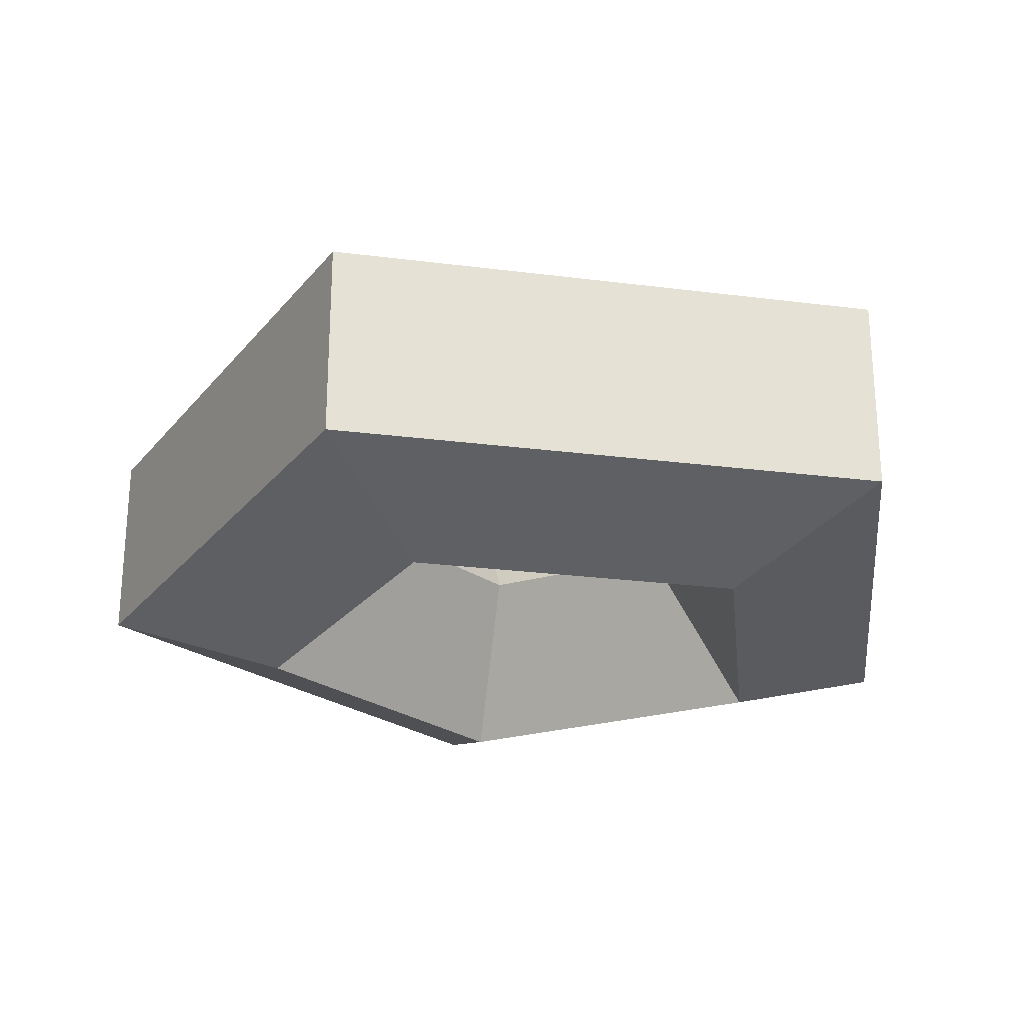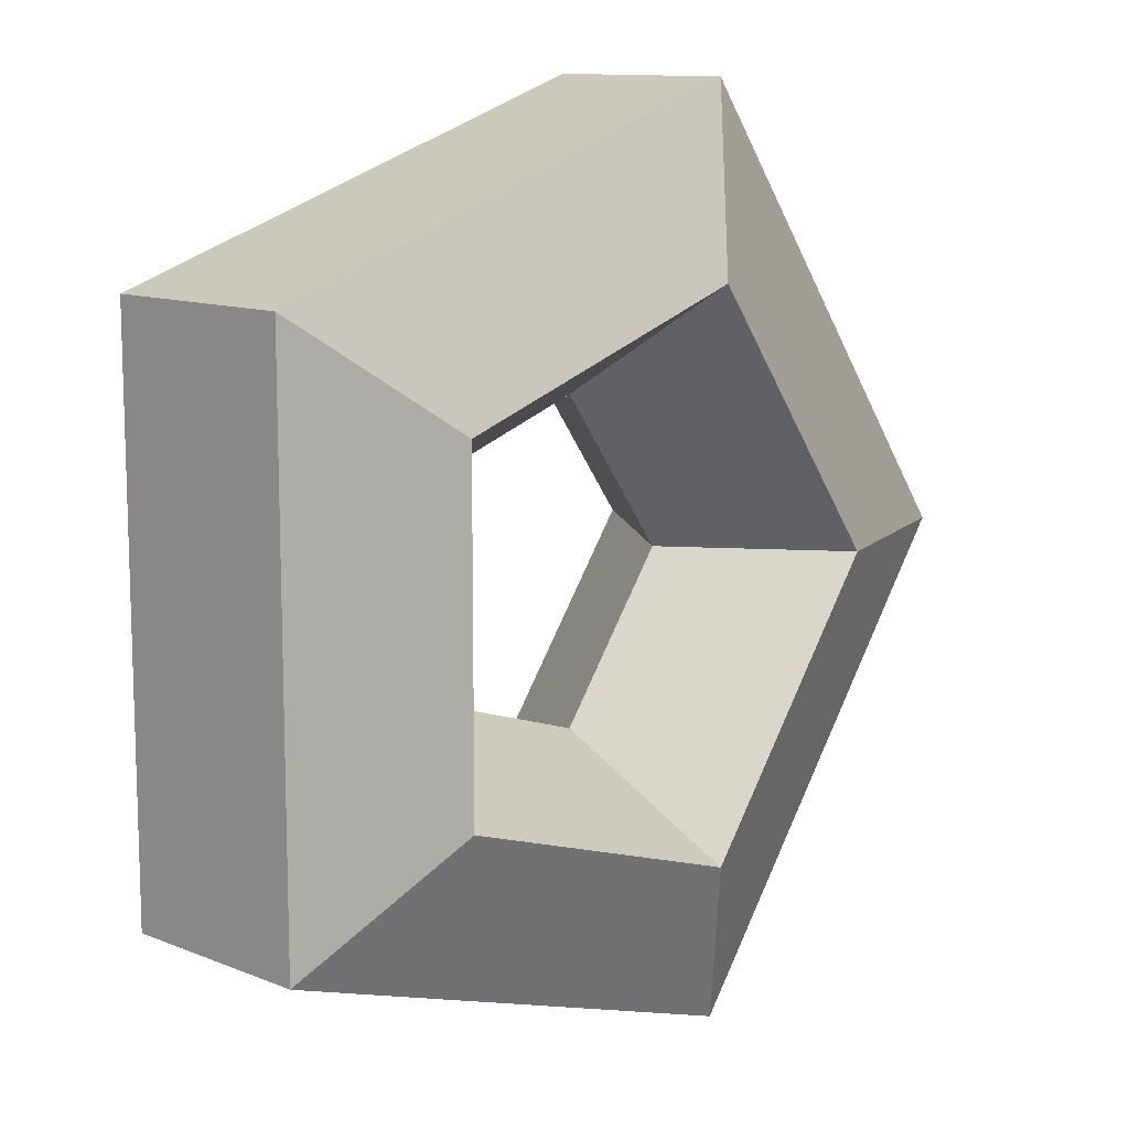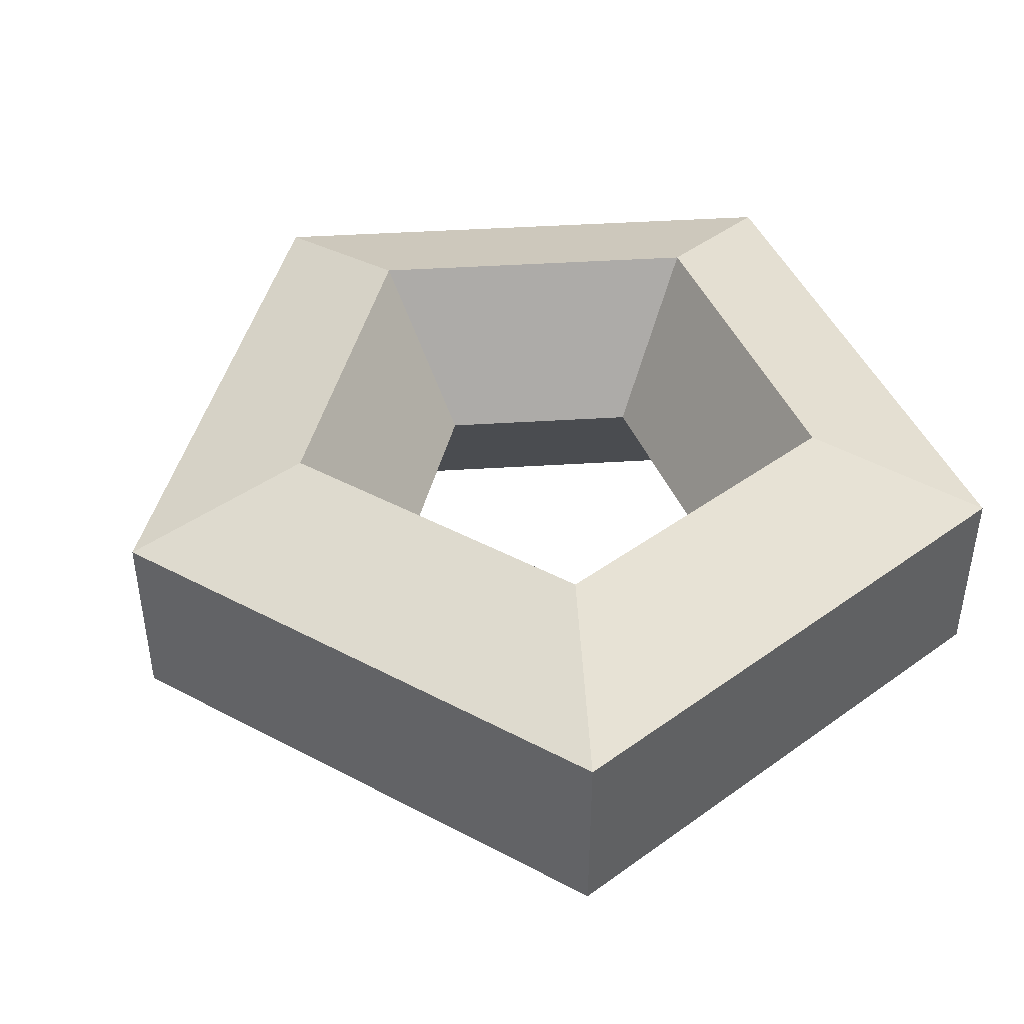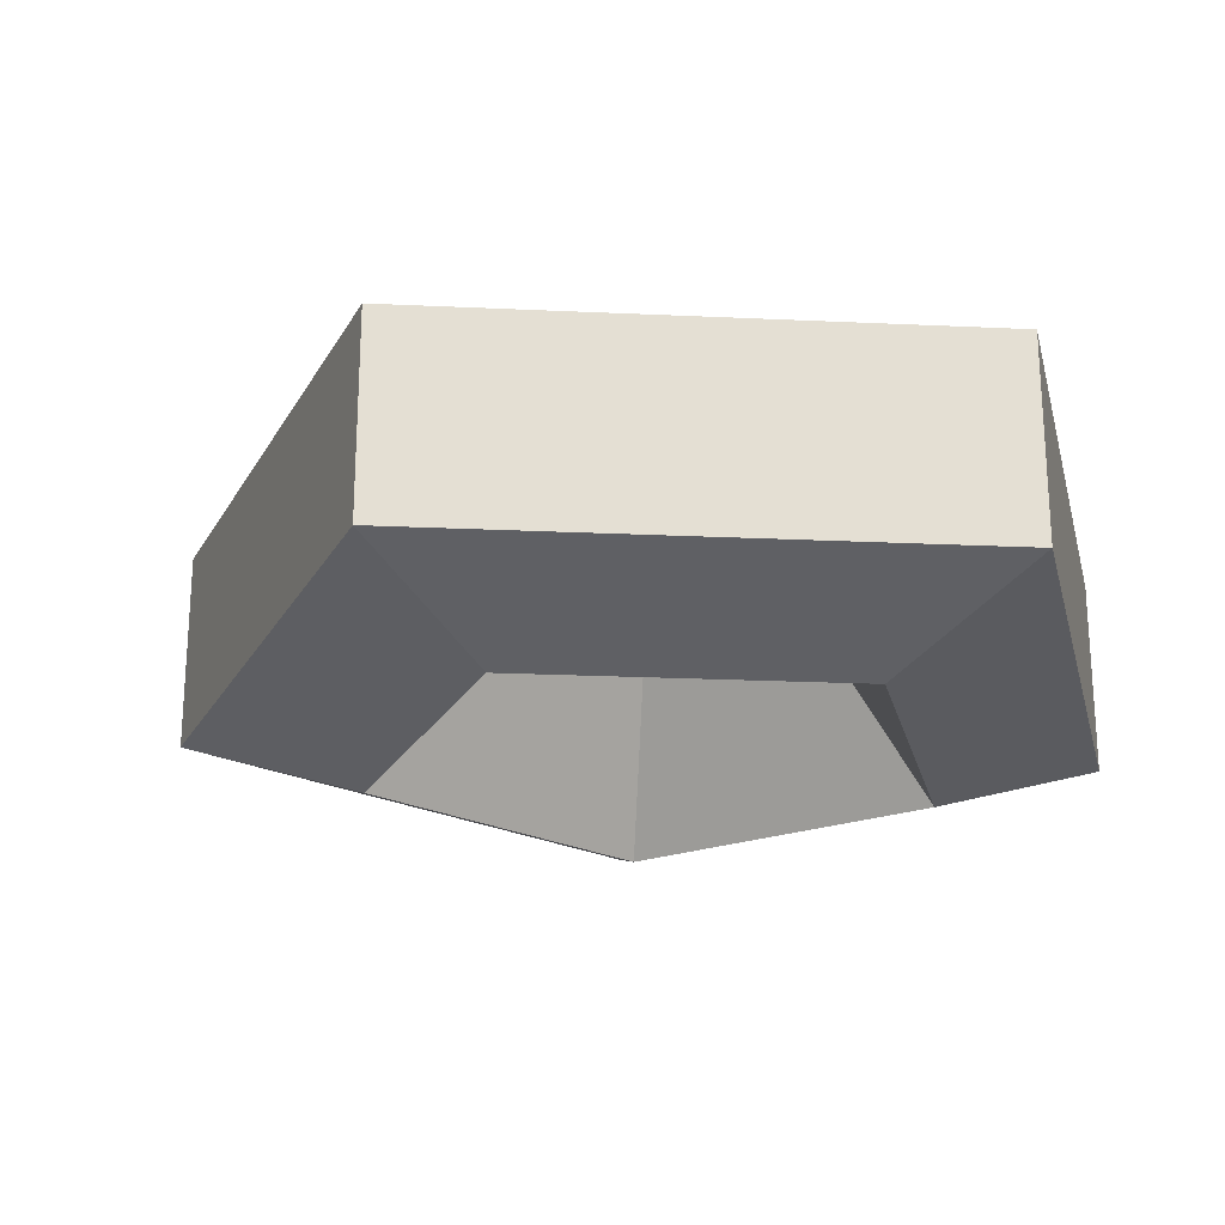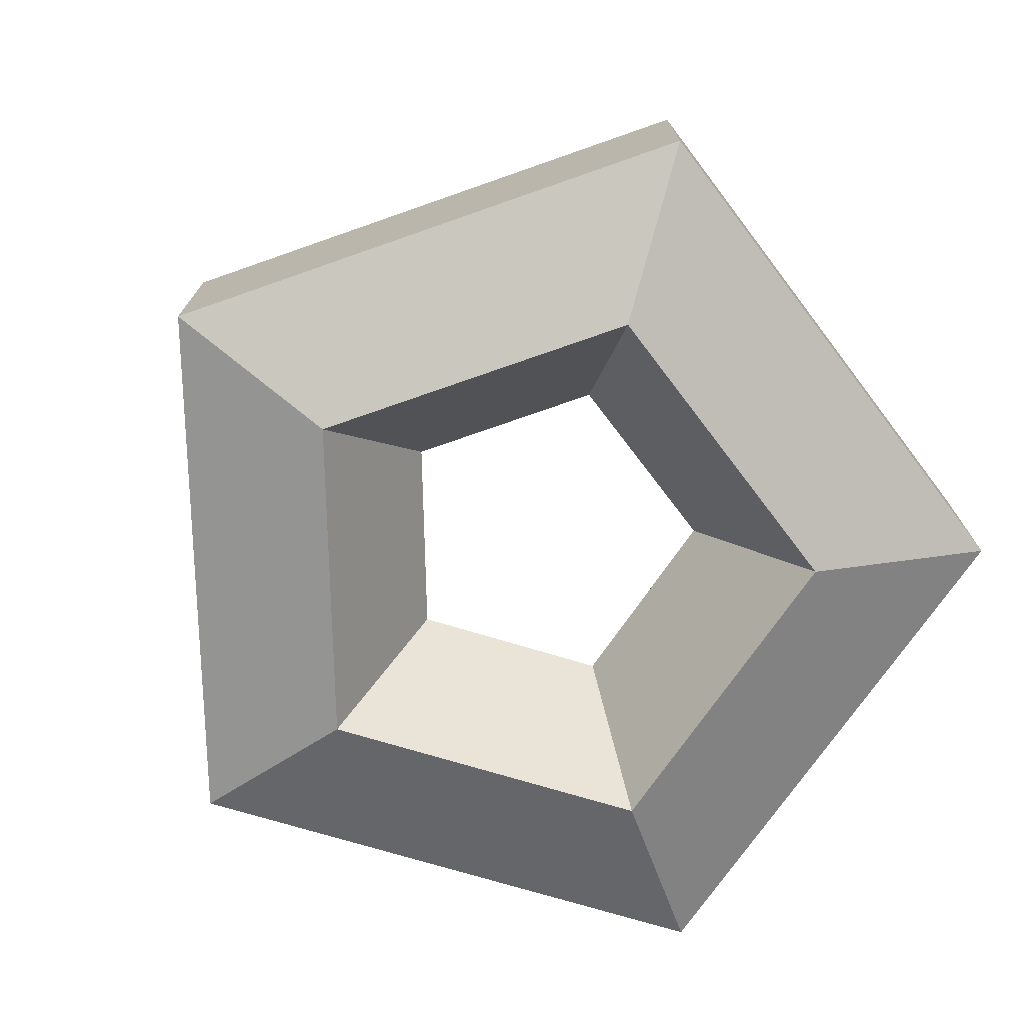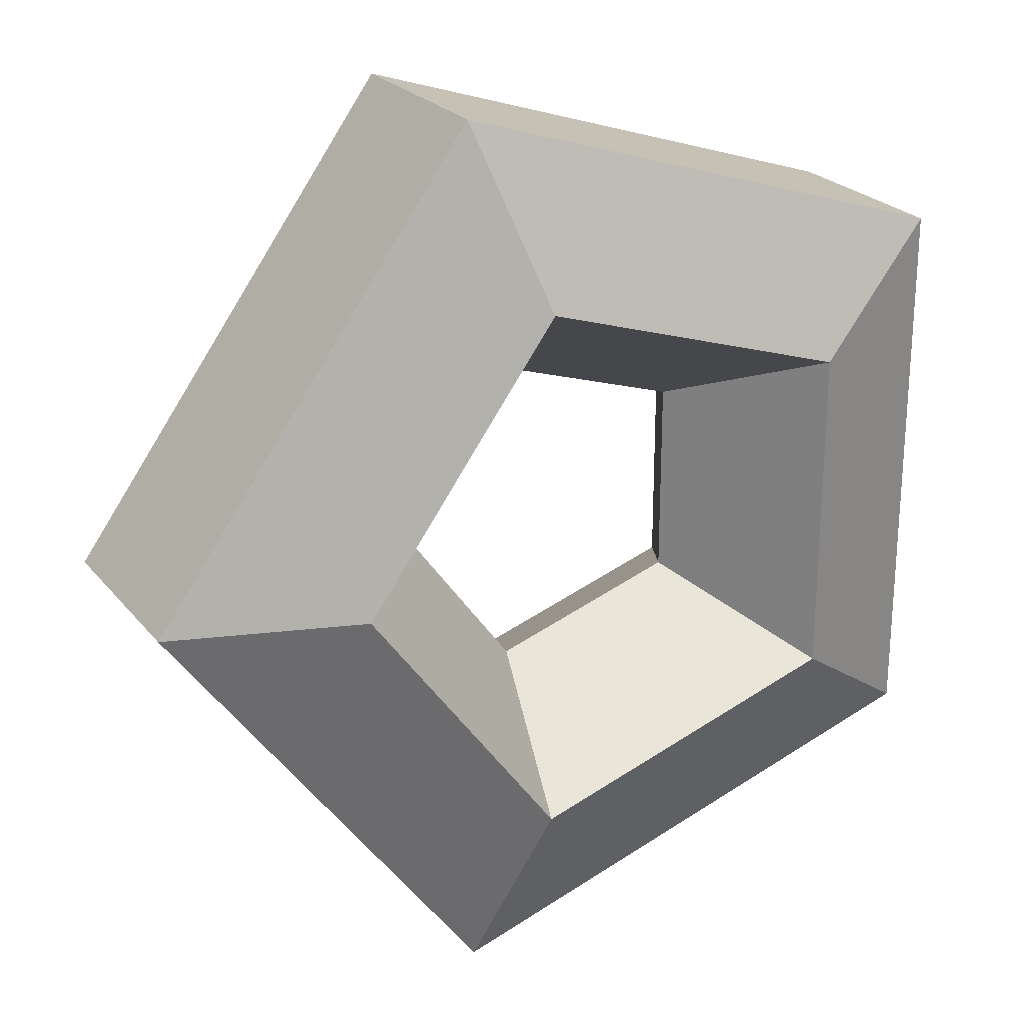
<metadata>
{"format":"obj","ext":"obj","renderer":"f3d","projection":"perspective","resolution":1024,"background":"white","views":[{"elev":-25.5,"azim":114.4,"up":"+Y"},{"elev":11.6,"azim":-46.2,"up":"+Z"},{"elev":44.3,"azim":157.8,"up":"+Y"},{"elev":-22.7,"azim":-166.5,"up":"+Y"},{"elev":-73.7,"azim":145.3,"up":"+Y"},{"elev":24.1,"azim":151.0,"up":"+Z"}]}
</metadata>
<code>
g default
v 0.1545 0 -0.4755
v -0.4045 0 -0.2939
v -0.4045 0 0.2939
v 0.1545 0 0.4755
v 0.5 0 0
v 0.2613 0.4755 -0.8041
v -0.684 0.4755 -0.497
v -0.684 0.4755 0.497
v 0.2613 0.4755 0.8041
v 0.8455 0.4755 0
v 0.434 0.2939 -1.336
v -1.136 0.2939 -0.8256
v -1.136 0.2939 0.8255
v 0.434 0.2939 1.336
v 1.405 0.2939 0
v 0.434 -0.2939 -1.336
v -1.136 -0.2939 -0.8256
v -1.136 -0.2939 0.8255
v 0.434 -0.2939 1.336
v 1.405 -0.2939 0
v 0.2613 -0.4755 -0.8041
v -0.684 -0.4755 -0.497
v -0.684 -0.4755 0.497
v 0.2613 -0.4755 0.8041
v 0.8455 -0.4755 0
g torus:pTorus1
f 2 1 7
f 7 1 6
f 3 2 8
f 8 2 7
f 4 3 9
f 9 3 8
f 5 4 10
f 10 4 9
f 1 5 6
f 6 5 10
f 7 6 12
f 12 6 11
f 8 7 13
f 13 7 12
f 9 8 14
f 14 8 13
f 10 9 15
f 15 9 14
f 6 10 11
f 11 10 15
f 12 11 17
f 17 11 16
f 13 12 18
f 18 12 17
f 14 13 19
f 19 13 18
f 15 14 20
f 20 14 19
f 11 15 16
f 16 15 20
f 17 16 22
f 22 16 21
f 18 17 23
f 23 17 22
f 19 18 24
f 24 18 23
f 20 19 25
f 25 19 24
f 16 20 21
f 21 20 25
f 22 21 2
f 2 21 1
f 23 22 3
f 3 22 2
f 24 23 4
f 4 23 3
f 25 24 5
f 5 24 4
f 21 25 1
f 1 25 5

</code>
